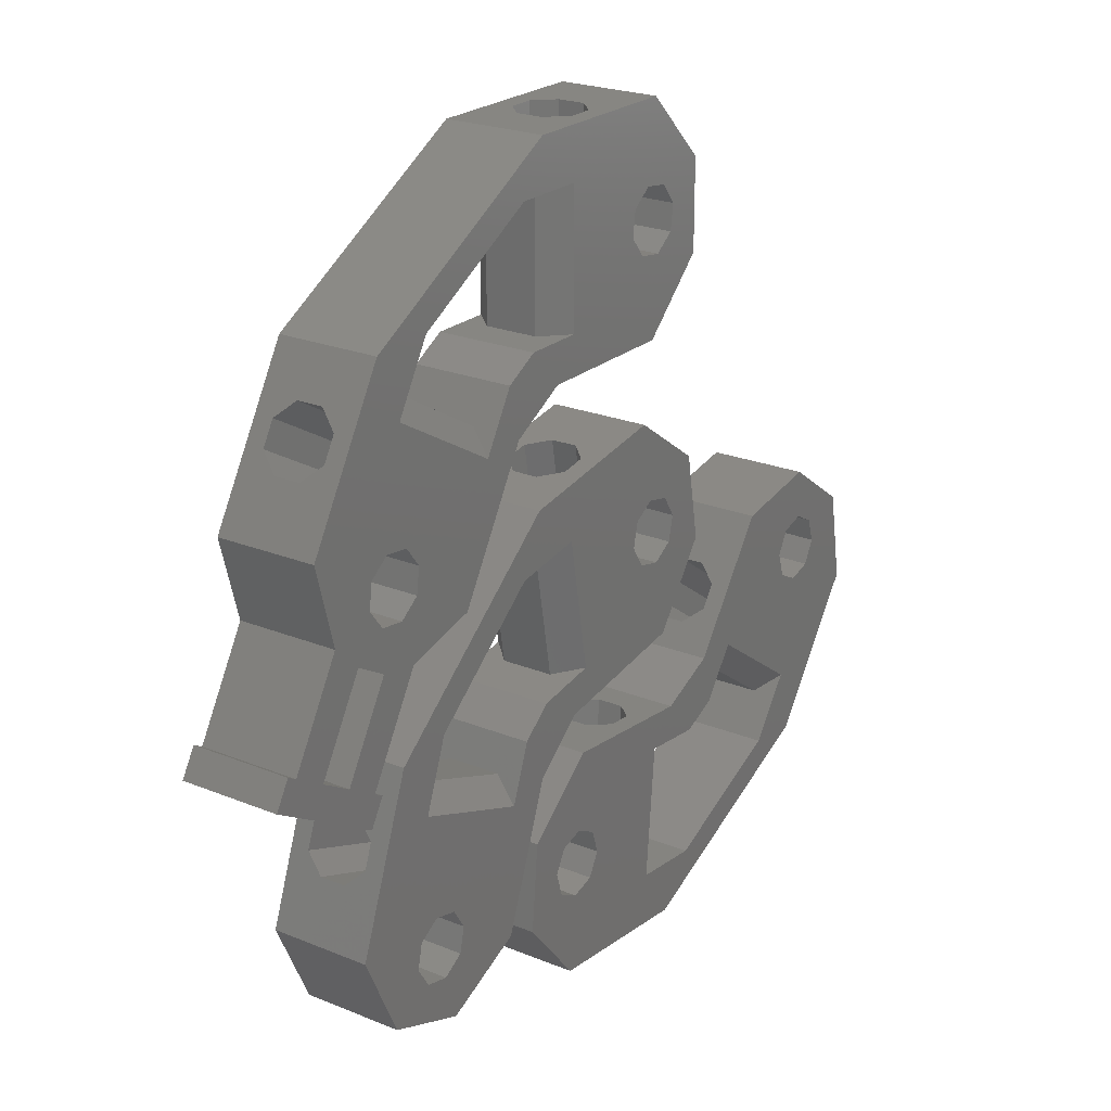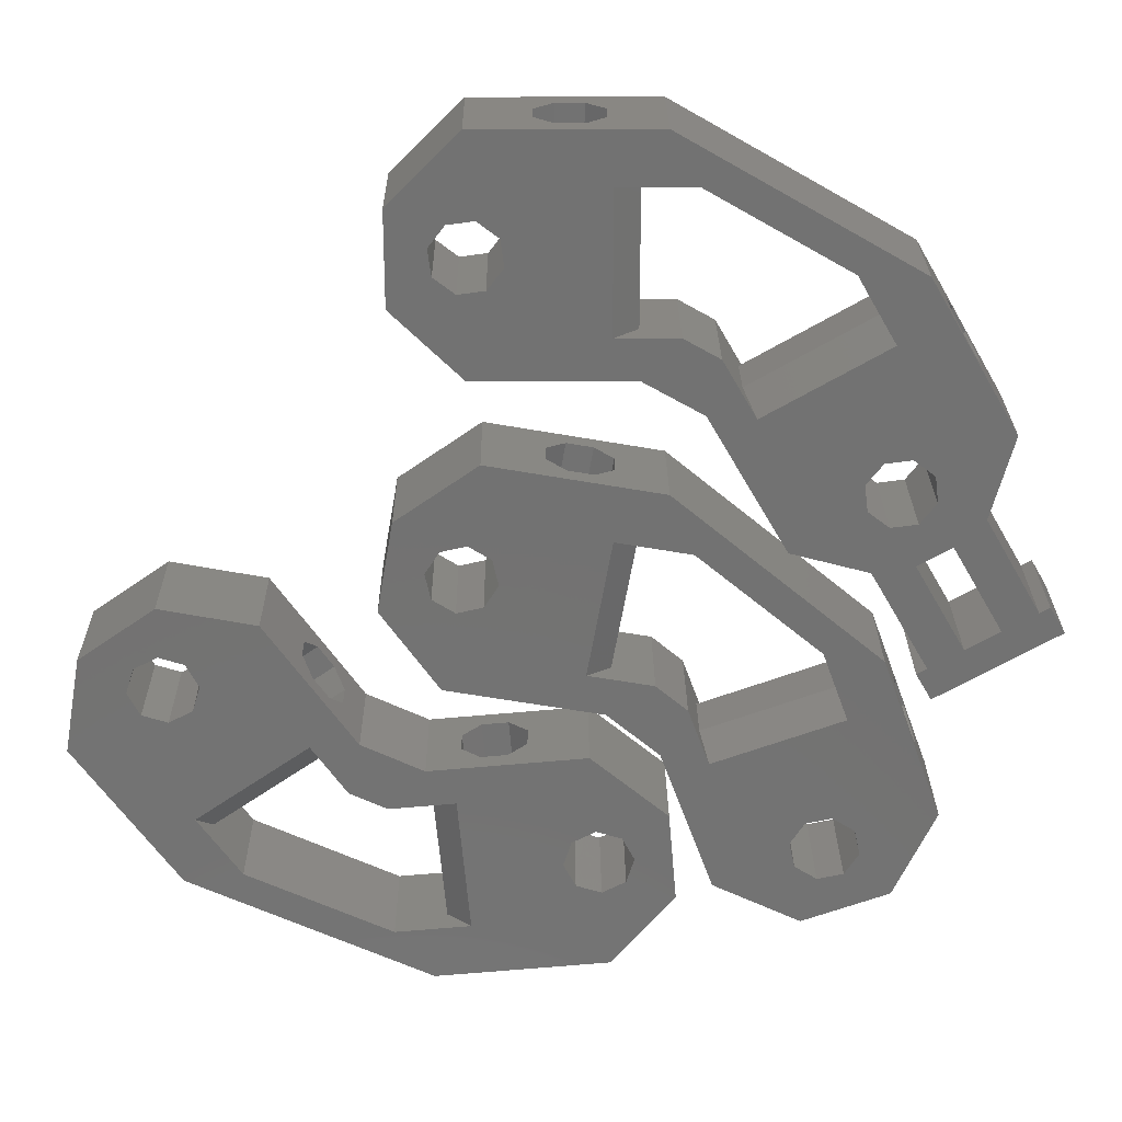
<metadata>
{"format":"stl","ext":"stl","renderer":"f3d","projection":"perspective","resolution":1024,"background":"white","views":[{"elev":23.0,"azim":-55.2,"up":"+Y"},{"elev":25.5,"azim":179.5,"up":"+Y"}]}
</metadata>
<code>
# stl→obj: 356 verts, 764 faces
v -15.05 -40 0
v -15.05 -40 13.2
v -14.01 -28.12 0
v -14.01 -28.12 13.2
v -6.826 -49.81 0
v -6.826 -49.81 13.2
v -9.788 -34.41 0
v -4.068 -19.78 0
v -0.8387 -35.2 0
v 16.15 -21.55 0
v 24.13 -17.77 0
v 35.61 -1.374 0
v 47.96 0.9636 0
v 51.15 -7.182 0
v 57.77 -5.903 0
v 50.59 -13.51 0
v 59.98 -18.43 0
v 39.33 -36.29 0
v 46.84 -37.19 0
v 20.57 -45.04 0
v 15.59 -51.77 0
v -8.201 -31.36 0
v -8.755 -37.69 0
v -2.426 -38.24 0
v -5.705 -39.28 0
v 12.4 -26.16 0
v -1.873 -31.92 0
v -4.922 -30.33 0
v 30.27 -18.11 0
v 10.82 -44.18 0
v 44.89 -28.34 0
v 47.32 -14.54 0
v 44.27 -12.96 0
v 20.91 -26.9 0
v 25.7 -24.64 0
v 43.23 -9.678 0
v 52.18 -10.46 0
v 48.1 -5.595 0
v 44.82 -6.628 0
v -4.068 -19.78 13.2
v -8.755 -37.69 13.2
v 44.89 -28.34 13.2
v 39.33 -36.29 13.2
v 46.84 -37.19 13.2
v 10.82 -44.18 13.2
v -1.873 -31.92 13.2
v -0.8387 -35.2 13.2
v 47.32 -14.54 13.2
v 24.13 -17.77 13.2
v 59.98 -18.43 13.2
v -9.788 -34.41 13.2
v -8.201 -31.36 13.2
v 15.59 -51.77 13.2
v -2.426 -38.24 13.2
v -5.705 -39.28 13.2
v -4.922 -30.33 13.2
v 25.7 -24.64 13.2
v 12.4 -26.16 13.2
v 30.27 -18.11 13.2
v 16.15 -21.55 13.2
v 44.27 -12.96 13.2
v 43.23 -9.678 13.2
v 20.57 -45.04 13.2
v 51.15 -7.182 13.2
v 52.18 -10.46 13.2
v 57.77 -5.903 13.2
v 20.91 -26.9 13.2
v 50.59 -13.51 13.2
v 48.1 -5.595 13.2
v 47.96 0.9636 13.2
v 44.82 -6.628 13.2
v 35.61 -1.374 13.2
v 6.791 -51 2.45
v 0.9445 -50.49 4.881
v 9.213 -51.21 8.319
v 9.213 -51.21 4.881
v 0.9445 -50.49 8.319
v 3.366 -50.7 10.75
v 6.791 -51 10.75
v 3.366 -50.7 2.45
v 54.11 -26.82 2.45
v 50.74 -31.62 4.881
v 55.5 -24.83 8.319
v 55.5 -24.83 4.881
v 50.74 -31.62 8.319
v 52.13 -29.63 10.75
v 54.11 -26.82 10.75
v 52.13 -29.63 2.45
v 29.74 -9.756 10.75
v 26.38 -14.56 8.319
v 26.38 -14.56 4.881
v 27.77 -12.57 2.45
v 29.74 -9.756 2.45
v 31.14 -7.765 4.881
v 31.14 -7.765 8.319
v 27.77 -12.57 10.75
v 11.84 -21.17 4.881
v 9.419 -20.96 2.45
v 9.419 -20.96 10.75
v 3.572 -20.45 4.881
v 5.994 -20.66 2.45
v 11.84 -21.17 8.319
v 5.994 -20.66 10.75
v 3.572 -20.45 8.319
v 15.55 -26.44 10.04
v 15.55 -26.44 3.162
v 13.97 -44.46 3.162
v 28.46 -20.7 3.162
v 28.46 -20.7 10.04
v 43.08 -30.93 3.162
v 43.08 -30.93 10.04
v 13.97 -44.46 10.04
v -42.06 -12.94 4.881
v -39.74 -6.551 0
v -42.89 -15.23 2.45
v -42.89 -15.23 10.75
v -47.57 -28.07 13.2
v -39.74 -6.551 13.2
v -47.57 -28.07 0
v -44.9 -20.74 8.319
v -44.9 -20.74 4.881
v -44.07 -18.46 2.45
v -42.06 -12.94 8.319
v -44.07 -18.46 10.75
v -42.19 -39.6 0
v -42.19 -39.6 13.2
v -32.24 -5.478 0
v -13.32 15.61 0
v -6.752 9.521 0
v 8.836 19.52 0
v 10.48 9.062 0
v 19.32 12.18 0
v 14.94 2.061 0
v 21.39 0.4385 0
v -19.62 -38.24 0
v -29.13 -32.2 0
v -12.77 -19.44 0
v -29.87 -35.55 0
v -32.77 -37.4 0
v -36.13 -36.66 0
v -37.98 -33.76 0
v -30.94 -43.7 0
v -37.23 -30.4 0
v -35.56 -14.6 0
v 6.835 3.858 0
v -3.611 -8.295 0
v 8.682 0.9583 0
v -18.79 -20.7 0
v -16.07 -13.21 0
v -30.98 -29.3 0
v -6.039 -13.72 0
v -16.4 7.821 0
v -34.33 -28.55 0
v -12.03 -9.779 0
v 13.83 8.317 0
v 7.579 7.214 0
v 12.04 0.2142 0
v 15.68 5.418 0
v 13.94 -10.2 0
v -13.32 15.61 13.2
v -37.98 -33.76 13.2
v -12.03 -9.779 13.2
v -16.07 -13.21 13.2
v -6.039 -13.72 13.2
v 12.04 0.2142 13.2
v -3.611 -8.295 13.2
v 21.39 0.4385 13.2
v -6.752 9.521 13.2
v 6.835 3.858 13.2
v 7.579 7.214 13.2
v -16.4 7.821 13.2
v 8.836 19.52 13.2
v 10.48 9.062 13.2
v 19.32 12.18 13.2
v -36.13 -36.66 13.2
v -37.23 -30.4 13.2
v -18.79 -20.7 13.2
v -35.56 -14.6 13.2
v -19.62 -38.24 13.2
v -32.77 -37.4 13.2
v -30.94 -43.7 13.2
v -30.98 -29.3 13.2
v -34.33 -28.55 13.2
v -29.87 -35.55 13.2
v -29.13 -32.2 13.2
v 8.682 0.9583 13.2
v 13.94 -10.2 13.2
v -32.24 -5.478 13.2
v -12.77 -19.44 13.2
v 14.94 2.061 13.2
v 13.83 8.317 13.2
v 15.68 5.418 13.2
v -16.12 -28.63 10.75
v -16.95 -30.91 8.319
v -16.95 -30.91 4.881
v -14.94 -25.4 10.75
v -14.11 -23.11 8.319
v -14.11 -23.11 4.881
v -14.94 -25.4 2.45
v -16.12 -28.63 2.45
v 3.996 -11.95 2.45
v -1.783 -12.97 4.881
v -1.783 -12.97 8.319
v 0.6107 -12.55 10.75
v 6.39 -11.53 4.881
v 3.996 -11.95 10.75
v 6.39 -11.53 8.319
v 0.6107 -12.55 2.45
v 1.155 18.17 4.881
v -1.239 17.74 2.45
v -1.239 17.74 10.75
v -7.019 16.72 8.319
v -7.019 16.72 4.881
v -4.625 17.15 2.45
v 1.155 18.17 8.319
v -4.625 17.15 10.75
v -34.48 -11.63 10.04
v -34.48 -11.63 3.162
v -9.866 8.972 3.162
v -9.866 8.972 10.04
v -6.725 -8.844 3.162
v -6.725 -8.844 10.04
v -17.71 -17.73 3.162
v -17.71 -17.73 10.04
v -59.21 0.6962 13.2
v -59.21 0.6962 0
v -61.21 -2.768 13.2
v -61.21 -2.768 0
v -45.62 -11.77 0
v -45.62 -11.77 13.2
v -42.43 42.45 0
v -50.81 12.24 0
v -53.68 22.97 0
v -38.95 34.2 0
v -6.435 53.02 0
v -12.57 59.69 0
v 10.33 59.69 0
v 12.39 48.74 0
v 19.33 50.7 0
v 14.04 42.6 0
v 19.33 38.72 0
v -42.75 6.204 0
v -27.5 8.004 0
v -37.48 5.332 0
v -36.19 16.76 0
v -17.36 25.58 0
v -36.63 13.36 0
v -57.91 -0.05385 0
v -44.92 -7.554 0
v -43.62 -8.304 0
v -53.58 -2.554 0
v -49.25 -5.054 0
v -47.08 8.704 0
v -39.36 11.26 0
v -23.29 25.15 0
v -38.28 19.49 0
v -41.69 19.94 0
v -42.77 11.71 0
v 7.902 40.96 0
v -44.86 14.44 0
v -44.41 17.85 0
v -34.06 42.68 0
v 6.258 47.09 0
v -6.435 35.17 0
v 5.809 43.68 0
v -14.41 35.17 0
v -19.01 32.55 0
v -16.14 53.02 0
v -9.683 29.95 0
v 14.49 46.01 0
v 11.31 40.51 0
v 8.985 49.19 0
v 10.33 29.95 0
v -6.435 35.17 13.2
v -14.41 35.17 13.2
v -17.36 25.58 13.2
v -43.62 -8.304 13.2
v -44.92 -7.554 13.2
v -44.41 17.85 13.2
v -41.69 19.94 13.2
v -42.43 42.45 13.2
v -27.5 8.004 13.2
v -37.48 5.332 13.2
v 11.31 40.51 13.2
v 7.902 40.96 13.2
v -9.683 29.95 13.2
v -57.91 -0.05385 13.2
v 10.33 29.95 13.2
v 19.33 38.72 13.2
v -42.75 6.204 13.2
v -49.25 -5.054 13.2
v -53.68 22.97 13.2
v -50.81 12.24 13.2
v -53.58 -2.554 13.2
v -23.29 25.15 13.2
v -36.19 16.76 13.2
v -36.63 13.36 13.2
v -47.08 8.704 13.2
v -39.36 11.26 13.2
v 5.809 43.68 13.2
v 6.258 47.09 13.2
v -42.77 11.71 13.2
v -38.95 34.2 13.2
v 12.39 48.74 13.2
v 14.49 46.01 13.2
v 19.33 50.7 13.2
v -34.06 42.68 13.2
v -16.14 53.02 13.2
v -12.57 59.69 13.2
v -44.86 14.44 13.2
v -6.435 53.02 13.2
v 10.33 59.69 13.2
v -19.01 32.55 13.2
v 8.985 49.19 13.2
v 14.04 42.6 13.2
v -38.28 19.49 13.2
v -22.45 16.75 10.75
v -20.73 19.73 10.75
v -19.52 21.83 8.319
v -23.67 14.65 8.319
v -19.52 21.83 4.881
v -20.73 19.73 2.45
v -22.45 16.75 2.45
v -23.67 14.65 4.881
v -3.338 29.95 10.75
v -5.769 29.95 8.319
v 0.1002 29.95 10.75
v 2.531 29.95 4.881
v 0.1002 29.95 2.45
v 2.531 29.95 8.319
v -3.338 29.95 2.45
v -5.769 29.95 4.881
v -5.769 59.69 8.319
v -3.338 59.69 10.75
v -3.338 59.69 2.45
v -5.769 59.69 4.881
v 0.1002 59.69 2.45
v 2.531 59.69 4.881
v 2.531 59.69 8.319
v 0.1002 59.69 10.75
v -49.78 29.72 8.319
v -48.57 31.83 10.75
v -48.57 31.83 2.45
v -49.78 29.72 4.881
v -46.85 34.81 2.45
v -45.63 36.91 4.881
v -45.63 36.91 8.319
v -46.85 34.81 10.75
v -37.37 36.93 3.162
v -37.37 36.93 10.04
v -21.7 27.89 3.162
v -9.597 53.02 3.162
v -9.597 53.02 10.04
v -9.597 35.17 3.162
v -9.597 35.17 10.04
v -21.7 27.89 10.04
f 1 2 3
f 3 2 4
f 1 5 2
f 2 5 6
f 1 3 5
f 7 3 8
f 9 8 10
f 11 12 13
f 14 13 15
f 16 15 17
f 18 17 19
f 20 19 21
f 5 3 7
f 22 7 8
f 5 7 23
f 9 10 24
f 5 25 24
f 26 24 10
f 27 8 9
f 22 8 28
f 28 8 27
f 26 11 29
f 26 10 11
f 5 24 26
f 30 5 26
f 20 5 30
f 18 19 20
f 5 20 21
f 31 17 18
f 32 29 33
f 34 29 35
f 29 17 31
f 29 13 36
f 33 29 36
f 14 15 37
f 32 16 17
f 29 32 17
f 37 15 16
f 38 13 14
f 39 13 38
f 36 13 39
f 25 5 23
f 11 13 29
f 26 29 34
f 3 4 8
f 8 4 40
f 4 2 6
f 41 4 6
f 42 43 44
f 45 46 47
f 48 49 50
f 51 52 4
f 53 41 6
f 51 4 41
f 54 55 53
f 56 4 52
f 57 4 58
f 47 54 53
f 57 59 60
f 45 47 53
f 61 62 49
f 53 55 41
f 63 45 53
f 43 63 44
f 59 42 50
f 64 65 66
f 57 58 67
f 49 59 50
f 49 60 59
f 50 42 44
f 57 60 4
f 44 63 53
f 68 48 50
f 69 64 66
f 60 40 4
f 70 62 71
f 70 69 66
f 70 71 69
f 66 65 50
f 65 68 50
f 61 49 48
f 72 62 70
f 72 49 62
f 56 58 4
f 46 58 56
f 45 58 46
f 73 5 21
f 6 5 74
f 75 76 21
f 6 74 77
f 53 6 78
f 76 73 21
f 53 78 79
f 53 75 21
f 53 79 75
f 80 5 73
f 74 5 80
f 77 78 6
f 53 21 19
f 44 53 19
f 81 19 17
f 44 19 82
f 83 84 17
f 44 82 85
f 50 44 86
f 84 81 17
f 50 86 87
f 50 83 17
f 50 87 83
f 88 19 81
f 82 19 88
f 85 86 44
f 17 15 66
f 50 17 66
f 13 70 15
f 15 70 66
f 12 72 13
f 13 72 70
f 89 49 72
f 11 49 90
f 11 90 91
f 11 91 92
f 11 92 12
f 92 93 12
f 94 12 93
f 95 12 94
f 12 95 72
f 96 49 89
f 95 89 72
f 90 49 96
f 10 60 11
f 11 60 49
f 97 10 98
f 99 40 60
f 8 40 100
f 8 100 101
f 8 101 10
f 101 98 10
f 99 60 102
f 10 97 60
f 97 102 60
f 103 40 99
f 104 40 103
f 100 40 104
f 22 52 51
f 7 22 51
f 51 41 23
f 7 51 23
f 28 56 52
f 22 28 52
f 27 46 56
f 28 27 56
f 47 46 9
f 9 46 27
f 47 9 54
f 54 9 24
f 54 24 55
f 55 24 25
f 55 25 41
f 41 25 23
f 105 67 58
f 34 67 105
f 26 34 106
f 105 106 34
f 30 26 107
f 107 26 106
f 35 57 67
f 34 35 67
f 57 108 109
f 29 108 35
f 59 57 109
f 57 35 108
f 108 29 110
f 110 29 31
f 42 111 43
f 43 111 110
f 110 31 18
f 110 18 43
f 43 18 63
f 63 18 20
f 112 45 63
f 112 63 107
f 20 30 107
f 63 20 107
f 62 61 33
f 36 62 33
f 39 71 62
f 36 39 62
f 38 69 71
f 39 38 71
f 14 64 69
f 38 14 69
f 65 64 37
f 37 64 14
f 65 37 68
f 68 37 16
f 68 16 48
f 48 16 32
f 48 32 61
f 61 32 33
f 58 45 112
f 105 58 112
f 59 109 111
f 42 59 111
f 74 100 104
f 77 74 104
f 80 101 100
f 74 80 100
f 73 98 101
f 80 73 101
f 76 97 98
f 73 76 98
f 97 76 102
f 102 76 75
f 102 75 99
f 99 75 79
f 99 79 103
f 103 79 78
f 103 78 104
f 104 78 77
f 82 88 92
f 91 82 92
f 82 91 85
f 85 91 90
f 88 81 93
f 92 88 93
f 81 84 94
f 93 81 94
f 94 84 83
f 95 94 83
f 83 87 95
f 95 87 89
f 87 86 89
f 89 86 96
f 86 85 96
f 96 85 90
f 105 112 107
f 106 105 107
f 111 109 108
f 110 111 108
f 113 114 115
f 116 117 118
f 119 117 120
f 119 120 121
f 119 121 122
f 119 122 114
f 122 115 114
f 114 113 118
f 113 123 118
f 124 117 116
f 123 116 118
f 120 117 124
f 119 125 117
f 117 125 126
f 119 114 125
f 127 114 128
f 129 128 130
f 131 130 132
f 133 132 134
f 135 136 137
f 138 135 139
f 140 125 141
f 125 135 142
f 143 125 144
f 129 145 146
f 125 143 141
f 147 146 145
f 146 148 149
f 150 137 136
f 125 140 139
f 125 139 135
f 150 151 137
f 135 138 136
f 150 148 151
f 147 151 146
f 127 128 152
f 144 114 127
f 148 150 153
f 125 114 144
f 148 153 144
f 146 149 154
f 131 132 155
f 129 130 156
f 148 146 151
f 152 128 129
f 153 143 144
f 133 134 157
f 151 147 157
f 151 157 134
f 158 132 133
f 155 132 158
f 156 130 131
f 151 134 159
f 129 156 145
f 114 118 128
f 128 118 160
f 118 117 126
f 161 118 126
f 162 163 164
f 165 166 167
f 168 169 170
f 171 168 172
f 168 173 174
f 175 161 126
f 176 118 161
f 177 178 179
f 180 175 181
f 182 118 183
f 184 180 181
f 178 118 182
f 179 185 181
f 185 184 181
f 182 185 179
f 181 175 126
f 168 166 186
f 179 178 182
f 166 162 187
f 168 170 173
f 160 171 172
f 160 118 171
f 172 168 174
f 167 166 187
f 187 162 164
f 188 171 118
f 164 163 189
f 168 186 169
f 189 177 179
f 186 166 165
f 190 165 167
f 174 191 167
f 191 192 167
f 192 190 167
f 173 191 174
f 176 183 118
f 163 177 189
f 178 188 118
f 193 194 124
f 124 194 120
f 194 195 120
f 120 195 121
f 196 193 116
f 116 193 124
f 197 196 123
f 123 196 116
f 198 197 123
f 113 198 123
f 199 198 113
f 115 199 113
f 200 199 115
f 122 200 115
f 195 200 122
f 121 195 122
f 126 125 142
f 181 126 142
f 181 142 135
f 179 181 135
f 199 135 137
f 196 197 189
f 179 135 195
f 193 179 194
f 189 179 193
f 189 193 196
f 189 197 137
f 197 198 137
f 200 135 199
f 195 135 200
f 195 194 179
f 198 199 137
f 189 137 151
f 164 189 151
f 201 151 159
f 164 151 202
f 164 202 203
f 187 164 204
f 205 201 159
f 187 204 206
f 187 207 159
f 187 206 207
f 207 205 159
f 208 151 201
f 202 151 208
f 203 204 164
f 187 159 134
f 167 187 134
f 134 132 174
f 167 134 174
f 130 172 132
f 132 172 174
f 209 130 210
f 211 160 172
f 128 160 212
f 128 212 213
f 128 213 214
f 128 214 130
f 214 210 130
f 130 209 172
f 209 215 172
f 216 160 211
f 215 211 172
f 212 160 216
f 153 183 176
f 143 153 176
f 143 176 161
f 141 143 161
f 150 182 183
f 153 150 183
f 185 182 136
f 136 182 150
f 185 136 184
f 184 136 138
f 184 138 180
f 180 138 139
f 180 139 175
f 175 139 140
f 161 175 140
f 141 161 140
f 152 171 188
f 127 152 188
f 217 218 127
f 127 218 144
f 217 127 188
f 217 188 178
f 171 219 220
f 129 219 152
f 168 171 220
f 171 152 219
f 219 129 221
f 221 129 146
f 166 222 162
f 162 222 221
f 221 146 154
f 221 154 162
f 162 154 163
f 163 154 149
f 149 223 163
f 149 148 223
f 163 224 177
f 224 163 223
f 144 218 148
f 148 218 223
f 131 173 170
f 156 131 170
f 156 170 169
f 145 156 169
f 155 191 173
f 131 155 173
f 192 191 158
f 158 191 155
f 192 158 190
f 190 158 133
f 190 133 165
f 165 133 157
f 165 157 186
f 186 157 147
f 169 186 147
f 145 169 147
f 217 178 177
f 224 217 177
f 168 220 222
f 166 168 222
f 202 208 214
f 213 202 214
f 212 203 202
f 213 212 202
f 208 201 210
f 214 208 210
f 201 205 209
f 210 201 209
f 207 215 205
f 205 215 209
f 207 206 215
f 215 206 211
f 206 204 211
f 211 204 216
f 204 203 216
f 216 203 212
f 218 217 223
f 223 217 224
f 219 221 220
f 220 221 222
f 225 226 227
f 227 226 228
f 229 230 227
f 228 229 227
f 231 232 233
f 234 232 231
f 235 236 237
f 238 237 239
f 240 239 241
f 242 243 244
f 245 246 247
f 248 229 226
f 249 250 229
f 251 229 248
f 229 228 226
f 249 229 252
f 249 252 244
f 242 244 252
f 251 248 253
f 252 229 251
f 253 254 242
f 255 245 256
f 255 257 234
f 254 253 258
f 243 242 254
f 259 246 245
f 258 253 260
f 253 248 260
f 248 232 261
f 262 234 231
f 235 237 263
f 259 264 265
f 264 255 266
f 259 245 264
f 267 266 255
f 245 255 264
f 268 236 235
f 257 261 234
f 255 256 257
f 261 232 234
f 259 269 246
f 236 262 231
f 235 263 265
f 270 239 240
f 269 259 241
f 238 239 270
f 259 271 241
f 271 240 241
f 272 237 238
f 263 237 272
f 235 265 264
f 269 241 273
f 260 248 261
f 243 254 247
f 243 247 246
f 262 236 268
f 274 275 276
f 230 277 278
f 279 280 281
f 282 276 283
f 284 285 286
f 287 225 230
f 288 289 286
f 276 275 283
f 290 291 230
f 290 230 278
f 281 292 293
f 294 287 230
f 225 227 230
f 291 294 230
f 295 296 297
f 281 293 298
f 299 290 278
f 300 301 274
f 294 298 293
f 299 302 290
f 281 298 279
f 303 281 280
f 297 299 278
f 304 305 306
f 307 308 309
f 295 297 283
f 279 298 310
f 308 311 309
f 309 281 307
f 311 274 312
f 283 297 278
f 312 309 311
f 285 274 276
f 301 312 274
f 275 295 283
f 275 313 295
f 307 281 303
f 314 312 301
f 306 312 314
f 314 304 306
f 289 306 305
f 285 276 286
f 289 305 315
f 289 284 286
f 289 315 284
f 285 300 274
f 293 287 294
f 298 302 310
f 298 290 302
f 295 316 296
f 295 280 316
f 295 303 280
f 287 248 225
f 225 248 226
f 250 277 230
f 229 250 230
f 277 250 278
f 278 250 249
f 244 283 278
f 249 244 278
f 243 282 283
f 244 243 283
f 317 276 282
f 318 319 276
f 320 317 282
f 318 276 317
f 321 322 246
f 246 276 319
f 246 319 321
f 243 246 322
f 243 322 323
f 243 324 282
f 243 323 324
f 324 320 282
f 269 286 276
f 246 269 276
f 325 288 286
f 269 326 286
f 327 288 325
f 328 329 273
f 330 288 327
f 273 288 330
f 330 328 273
f 269 273 329
f 269 329 331
f 269 332 326
f 269 331 332
f 326 325 286
f 241 289 288
f 273 241 288
f 239 306 289
f 241 239 289
f 306 239 312
f 312 239 237
f 333 309 334
f 335 237 236
f 309 336 236
f 337 237 335
f 336 335 236
f 312 237 338
f 312 338 339
f 312 339 340
f 312 340 309
f 340 334 309
f 309 333 336
f 338 237 337
f 309 236 281
f 281 236 231
f 341 292 342
f 343 231 233
f 292 344 233
f 345 231 343
f 344 343 233
f 281 231 346
f 281 346 347
f 281 347 348
f 281 348 292
f 348 342 292
f 292 341 344
f 346 231 345
f 293 292 232
f 232 292 233
f 293 232 287
f 287 232 248
f 290 242 291
f 291 242 252
f 291 252 294
f 294 252 251
f 253 298 294
f 251 253 294
f 242 290 298
f 253 242 298
f 258 260 310
f 302 258 310
f 310 260 261
f 279 310 261
f 279 261 257
f 280 279 257
f 280 257 256
f 316 280 256
f 256 245 316
f 316 245 296
f 247 297 245
f 245 297 296
f 254 299 247
f 247 299 297
f 258 302 254
f 254 302 299
f 349 234 262
f 307 349 262
f 350 307 303
f 350 349 307
f 351 255 349
f 349 255 234
f 307 262 268
f 308 307 268
f 352 268 235
f 308 268 352
f 311 308 353
f 352 353 308
f 264 354 235
f 235 354 352
f 355 275 274
f 266 275 354
f 266 354 264
f 354 275 355
f 267 313 266
f 266 313 275
f 255 351 267
f 267 351 356
f 356 295 313
f 356 313 267
f 259 265 300
f 285 259 300
f 300 265 263
f 301 300 263
f 301 263 272
f 314 301 272
f 314 272 238
f 304 314 238
f 238 270 304
f 304 270 305
f 240 315 270
f 270 315 305
f 271 284 240
f 240 284 315
f 259 285 271
f 271 285 284
f 295 356 350
f 303 295 350
f 355 274 311
f 353 355 311
f 341 320 344
f 344 320 324
f 341 342 320
f 320 342 317
f 343 344 324
f 323 343 324
f 345 343 323
f 322 345 323
f 346 345 322
f 321 346 322
f 319 347 346
f 321 319 346
f 348 347 318
f 318 347 319
f 342 348 317
f 317 348 318
f 336 333 326
f 332 336 326
f 333 334 326
f 326 334 325
f 335 336 332
f 331 335 332
f 337 335 331
f 329 337 331
f 338 337 329
f 328 338 329
f 339 338 330
f 330 338 328
f 340 339 327
f 327 339 330
f 334 340 325
f 325 340 327
f 351 349 356
f 356 349 350
f 354 355 352
f 352 355 353

</code>
